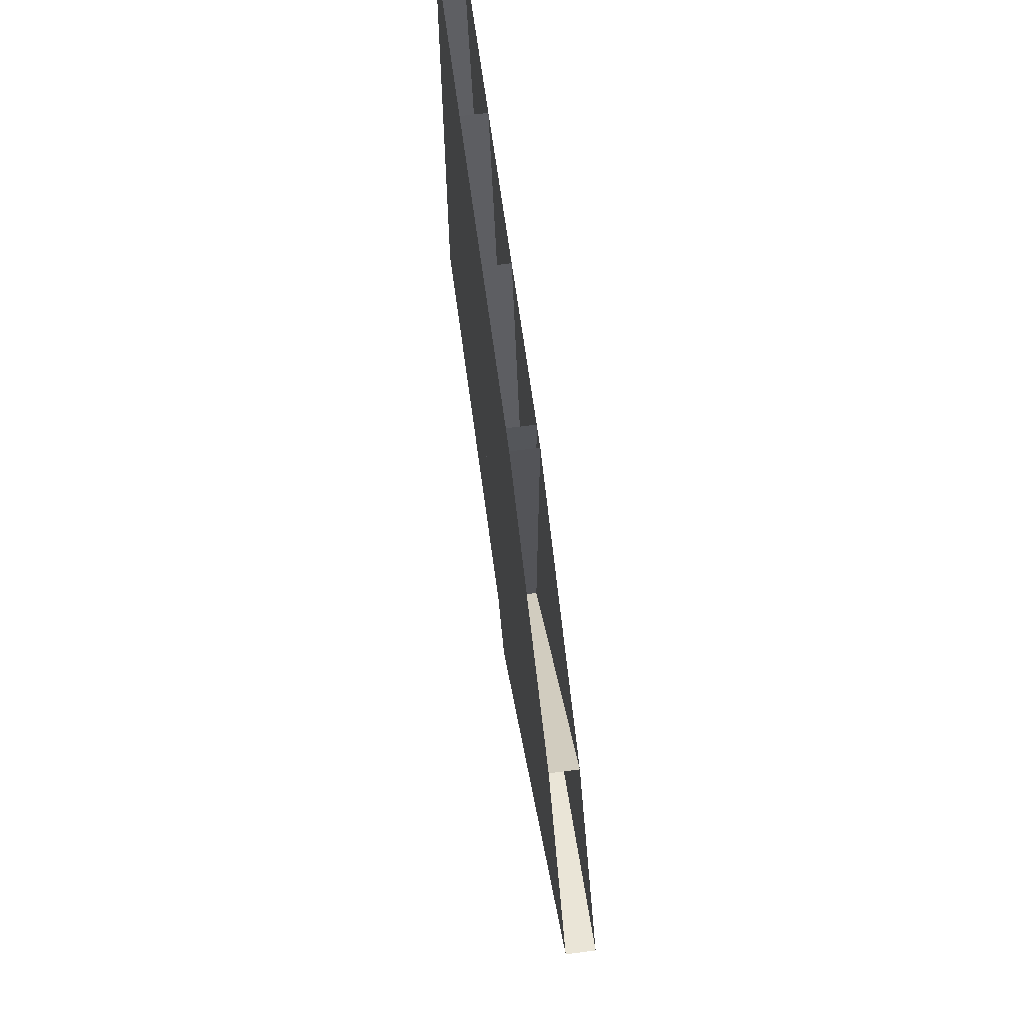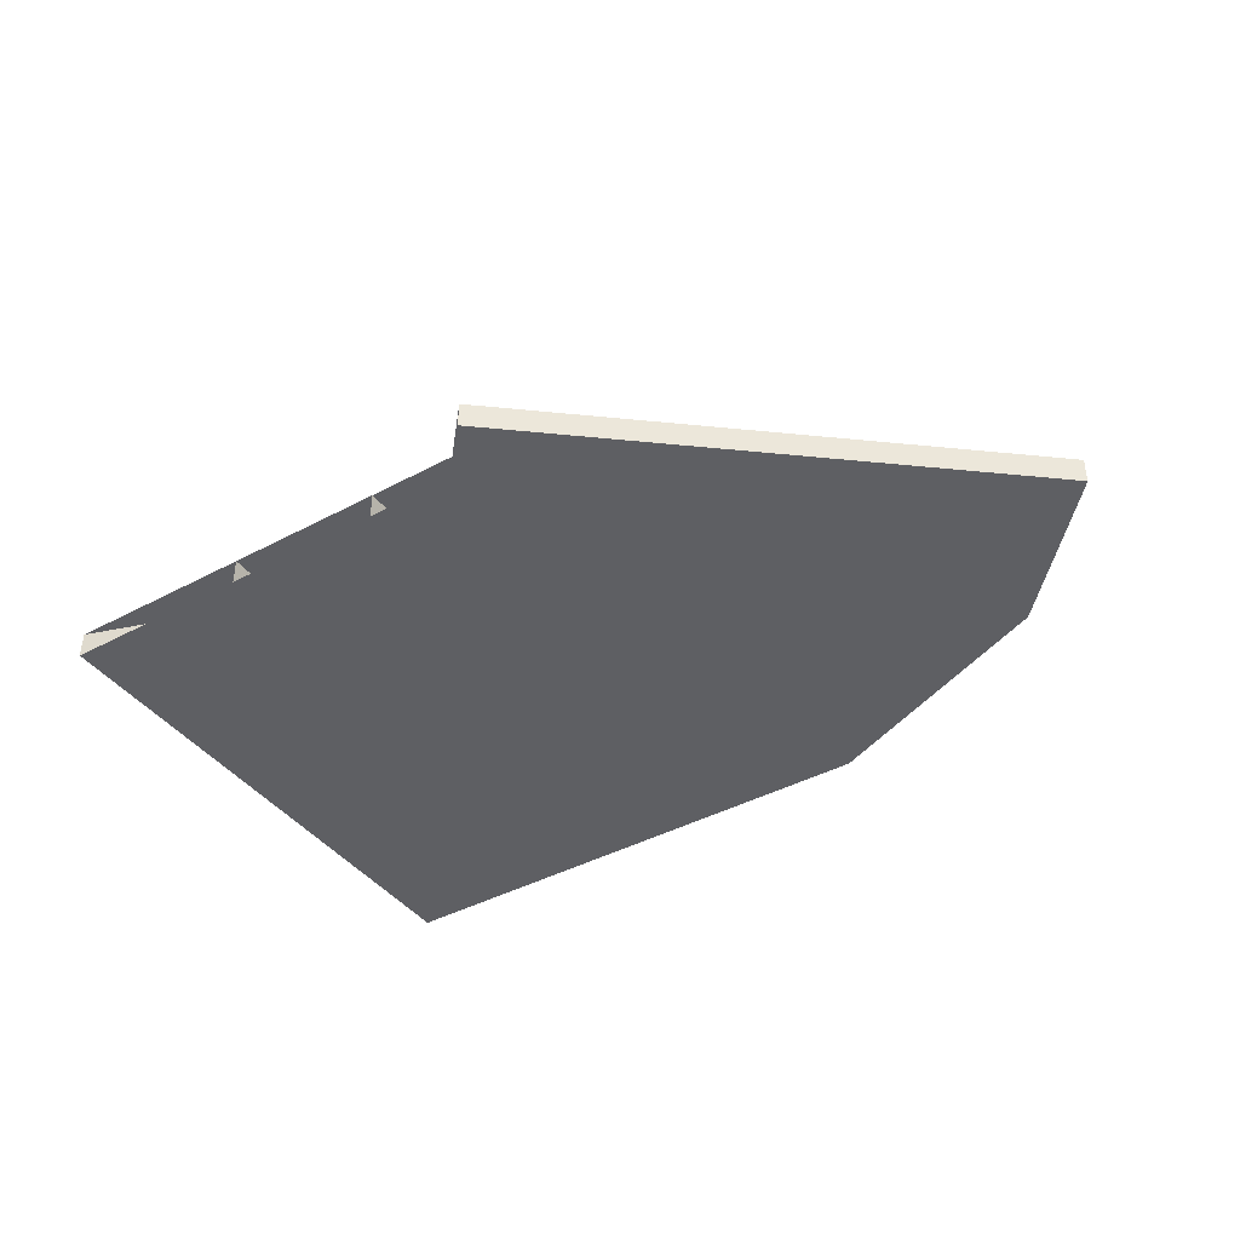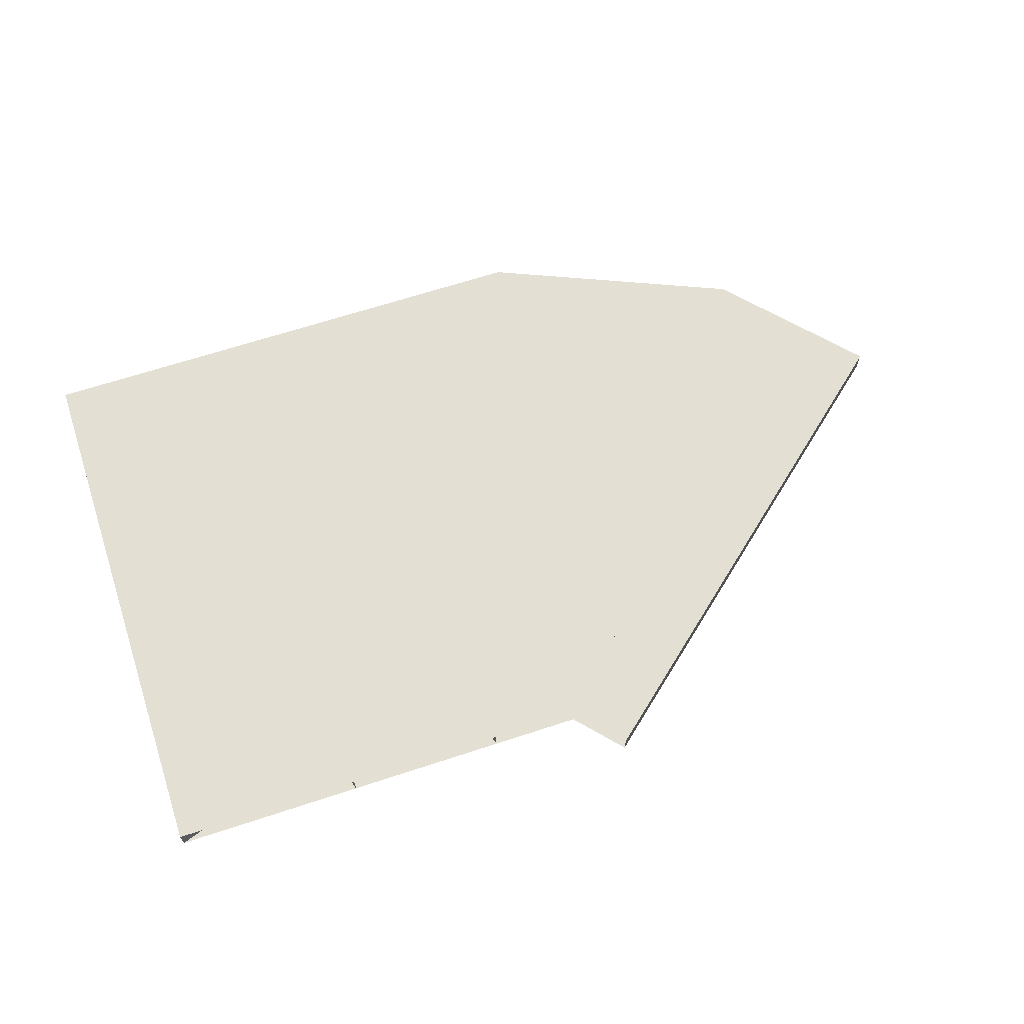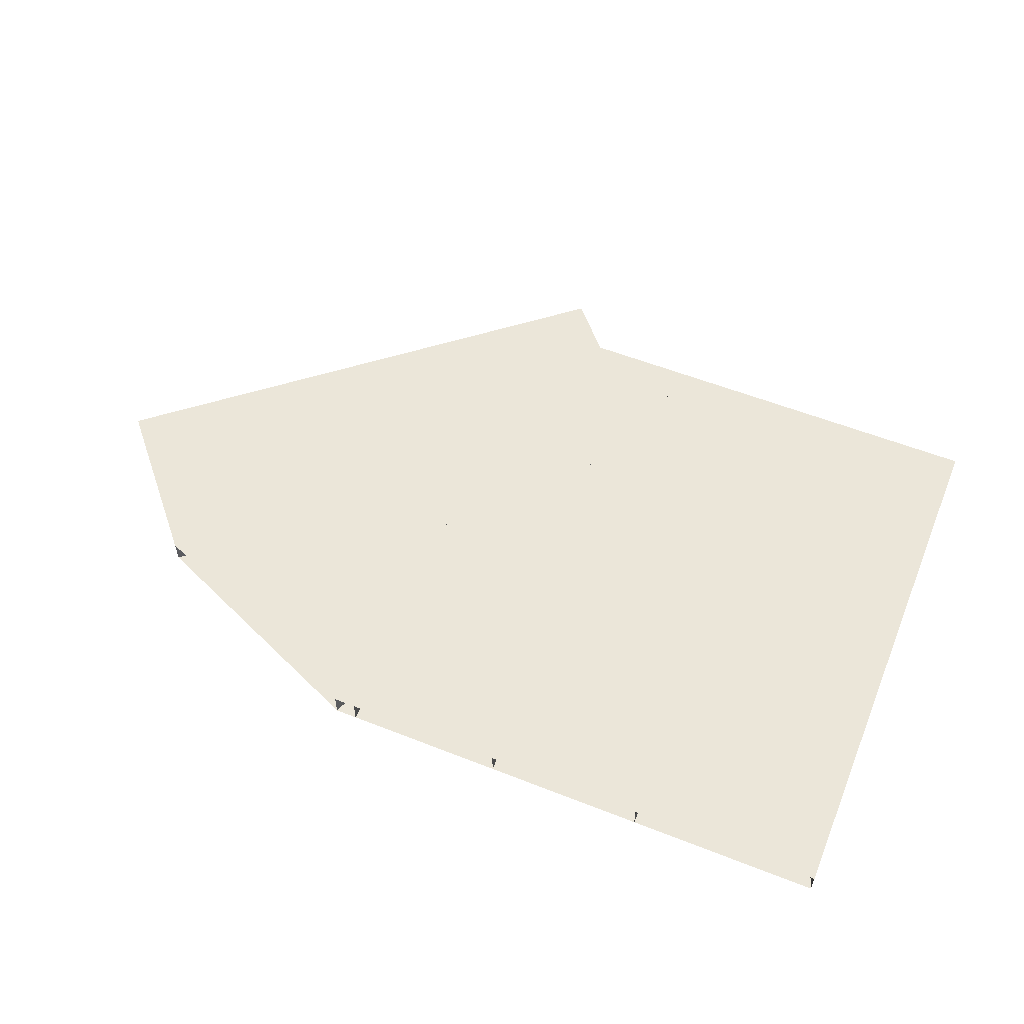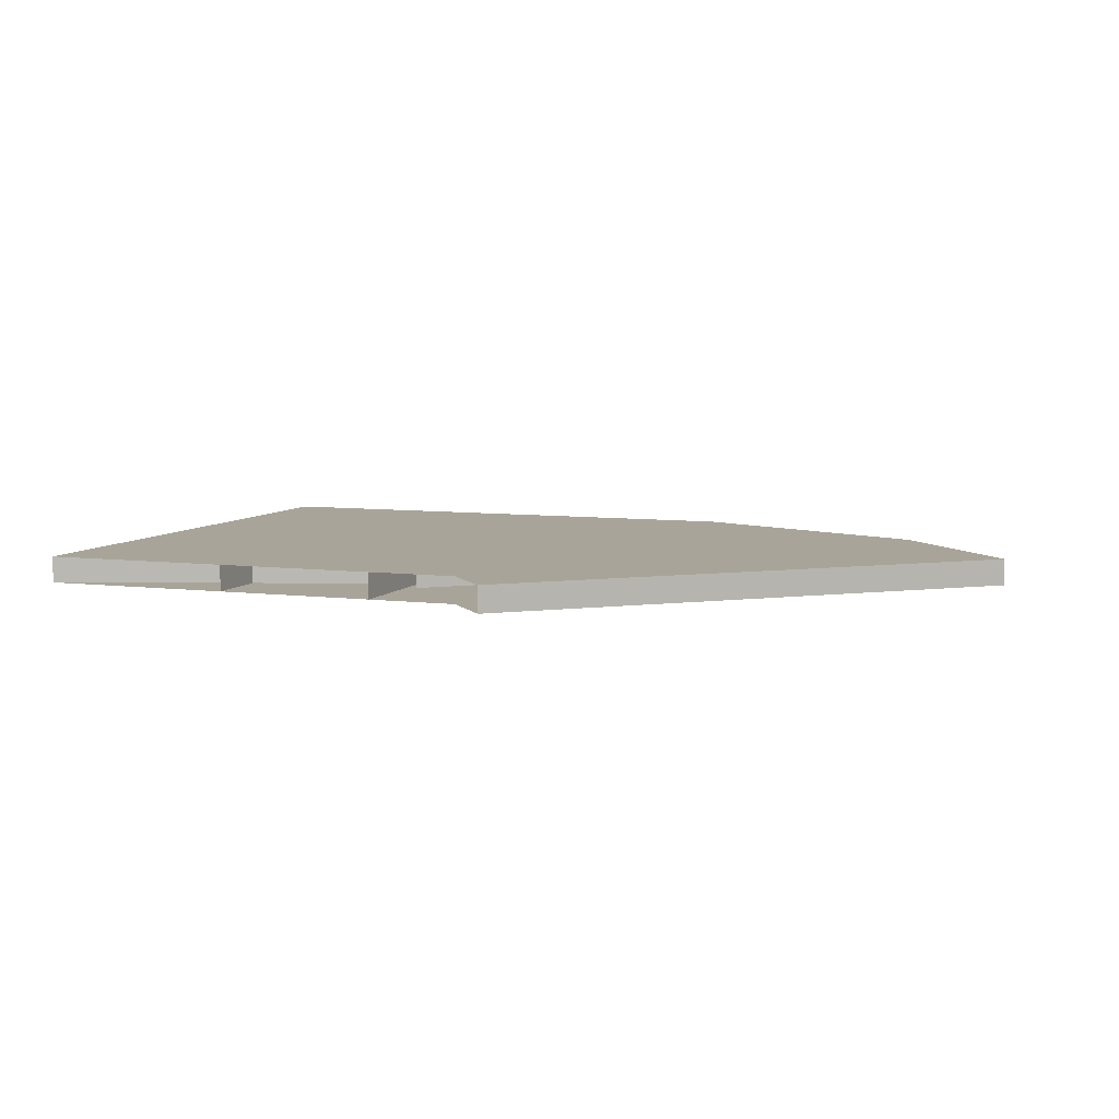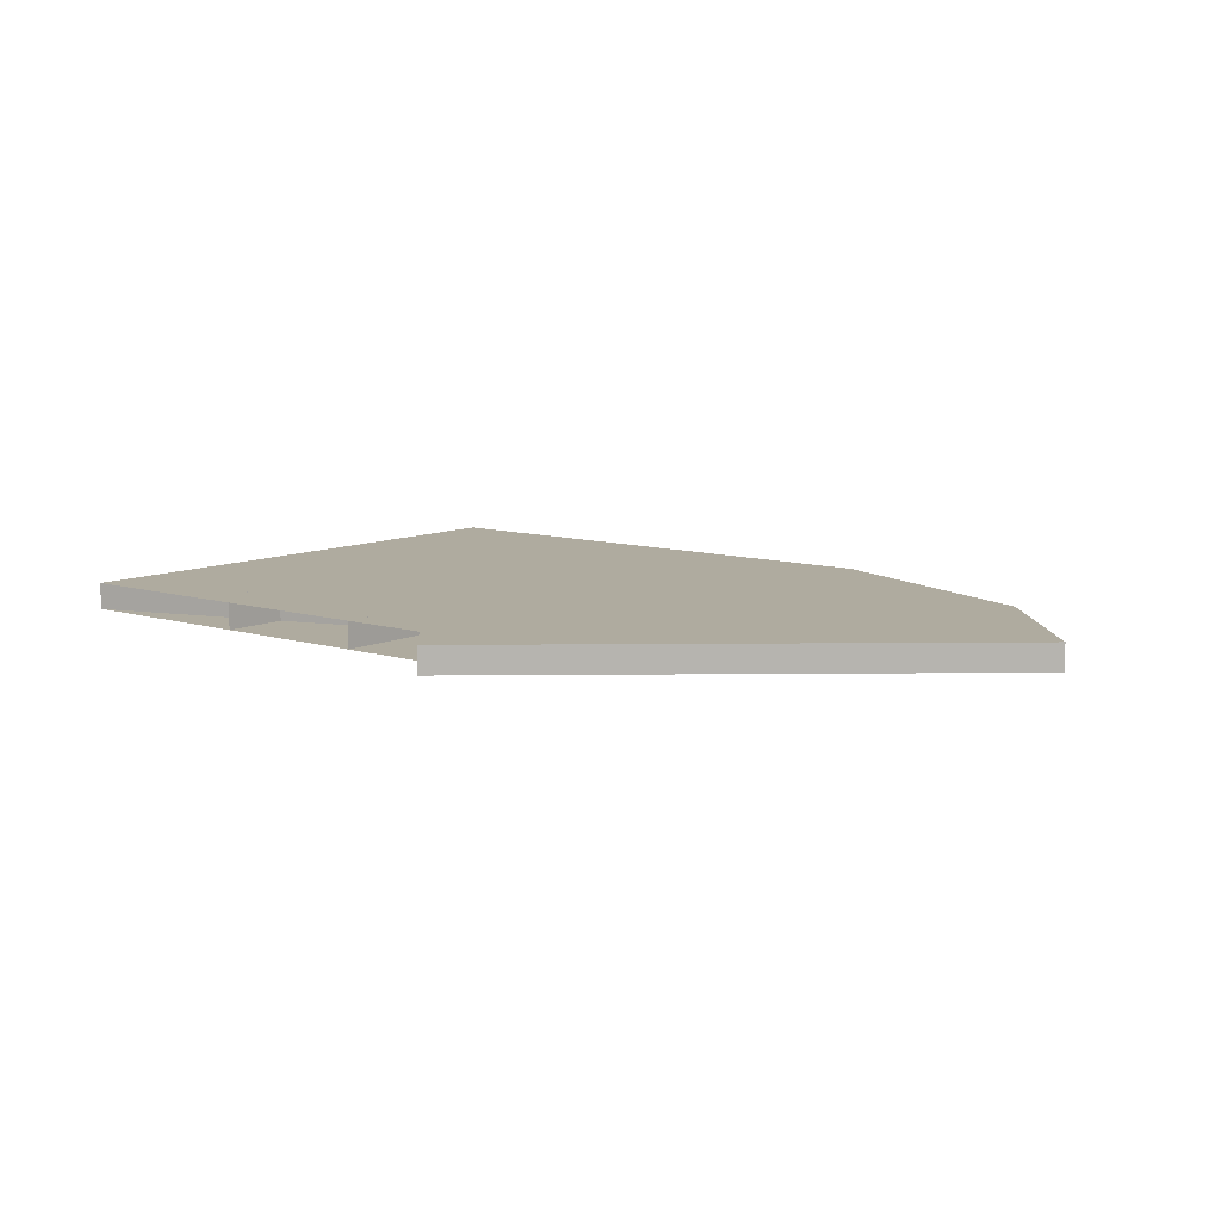
<metadata>
{"format":"obj","ext":"obj","renderer":"f3d","projection":"perspective","resolution":1024,"background":"white","views":[{"elev":65.3,"azim":82.4,"up":"+Y"},{"elev":-41.0,"azim":33.2,"up":"+Z"},{"elev":66.5,"azim":-18.2,"up":"+Z"},{"elev":57.0,"azim":-157.7,"up":"+Z"},{"elev":7.1,"azim":20.1,"up":"+Z"},{"elev":9.6,"azim":38.8,"up":"+Z"}]}
</metadata>
<code>
v 2821 -2767 210.2
v 2821 -2698 210.2
v 2821 -2628 210.2
v 2821 -2558 210.2
v 2894 -2767 210.2
v 2894 -2698 210.2
v 2894 -2628 210.2
v 2894 -2558 210.2
v 2955 -2767 210.2
v 2955 -2698 210.2
v 2955 -2628 210.2
v 2955 -2558 210.2
v 3016 -2767 210.2
v 3016 -2698 210.2
v 3016 -2628 210.2
v 3016 -2558 210.2
v 3024 -2767 210.2
v 3024 -2698 210.2
v 3024 -2628 210.2
v 3024 -2558 210.2
v 2959 -2734 210.2
v 3012 -2689 210.2
v 3065 -2644 210.2
v 3119 -2598 210.2
v 3005 -2786 210.2
v 3058 -2741 210.2
v 3112 -2695 210.2
v 3165 -2650 210.2
v 2821 -2767 200.2
v 2821 -2698 200.2
v 2821 -2628 200.2
v 2821 -2558 200.2
v 2894 -2767 200.2
v 2894 -2698 200.2
v 2894 -2628 200.2
v 2894 -2558 200.2
v 2955 -2767 200.2
v 2955 -2698 200.2
v 2955 -2628 200.2
v 2955 -2558 200.2
v 3016 -2767 200.2
v 3016 -2698 200.2
v 3016 -2628 200.2
v 3016 -2558 200.2
v 3024 -2767 200.2
v 3024 -2698 200.2
v 3024 -2628 200.2
v 3024 -2558 200.2
v 2959 -2734 200.2
v 3012 -2689 200.2
v 3065 -2644 200.2
v 3119 -2598 200.2
v 3005 -2786 200.2
v 3058 -2741 200.2
v 3112 -2695 200.2
v 3165 -2650 200.2
f 1 2 6
f 1 6 5
f 2 3 7
f 2 7 6
f 3 4 8
f 3 8 7
f 5 6 10
f 5 10 9
f 6 7 11
f 6 11 10
f 7 8 12
f 7 12 11
f 9 10 14
f 9 14 13
f 10 11 15
f 10 15 14
f 11 12 16
f 11 16 15
f 13 14 18
f 13 18 17
f 14 15 19
f 14 19 18
f 15 16 20
f 15 20 19
f 17 18 22
f 17 22 21
f 18 19 23
f 18 23 22
f 19 20 24
f 19 24 23
f 21 22 26
f 21 26 25
f 22 23 27
f 22 27 26
f 23 24 28
f 23 28 27
f 29 34 30
f 29 33 34
f 30 35 31
f 30 34 35
f 31 36 32
f 31 35 36
f 33 38 34
f 33 37 38
f 34 39 35
f 34 38 39
f 35 40 36
f 35 39 40
f 37 42 38
f 37 41 42
f 38 43 39
f 38 42 43
f 39 44 40
f 39 43 44
f 41 46 42
f 41 45 46
f 42 47 43
f 42 46 47
f 43 48 44
f 43 47 48
f 45 50 46
f 45 49 50
f 46 51 47
f 46 50 51
f 47 52 48
f 47 51 52
f 49 54 50
f 49 53 54
f 50 55 51
f 50 54 55
f 51 56 52
f 51 55 56
f 1 2 30
f 1 30 29
f 2 3 31
f 2 31 30
f 3 4 32
f 3 32 31
f 4 5 33
f 4 33 32
f 5 6 34
f 5 34 33
f 6 7 35
f 6 35 34
f 7 8 36
f 7 36 35
f 8 9 37
f 8 37 36
f 9 10 38
f 9 38 37
f 10 11 39
f 10 39 38
f 11 12 40
f 11 40 39
f 12 13 41
f 12 41 40
f 13 14 42
f 13 42 41
f 14 15 43
f 14 43 42
f 15 16 44
f 15 44 43
f 16 13 41
f 16 41 44
f 13 14 42
f 13 42 41
f 14 15 43
f 14 43 42
f 15 16 44
f 15 44 43
f 16 17 45
f 16 45 44
f 17 18 46
f 17 46 45
f 18 19 47
f 18 47 46
f 19 20 48
f 19 48 47
f 20 21 49
f 20 49 48
f 21 22 50
f 21 50 49
f 22 23 51
f 22 51 50
f 23 24 52
f 23 52 51
f 24 25 53
f 24 53 52
f 25 26 54
f 25 54 53
f 26 27 55
f 26 55 54
f 27 28 56
f 27 56 55
f 28 1 29
f 28 29 56

</code>
